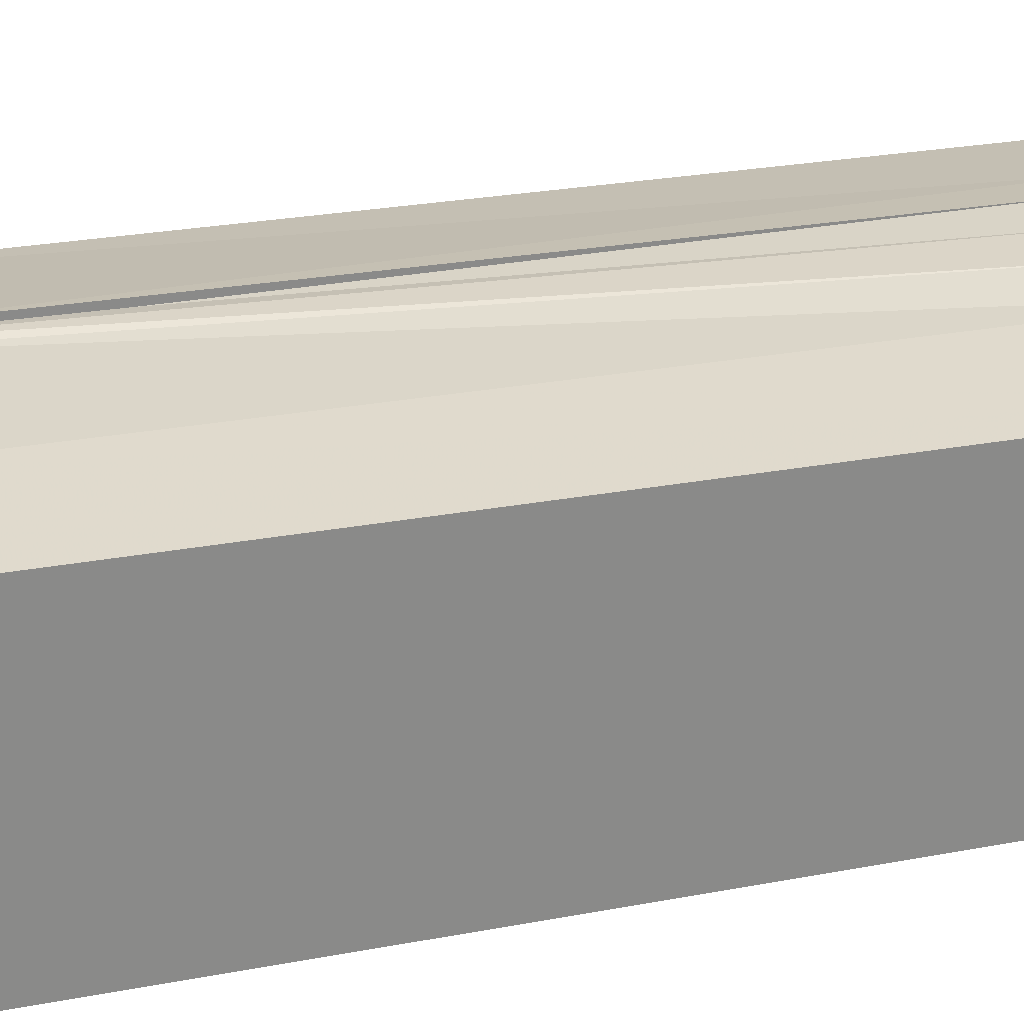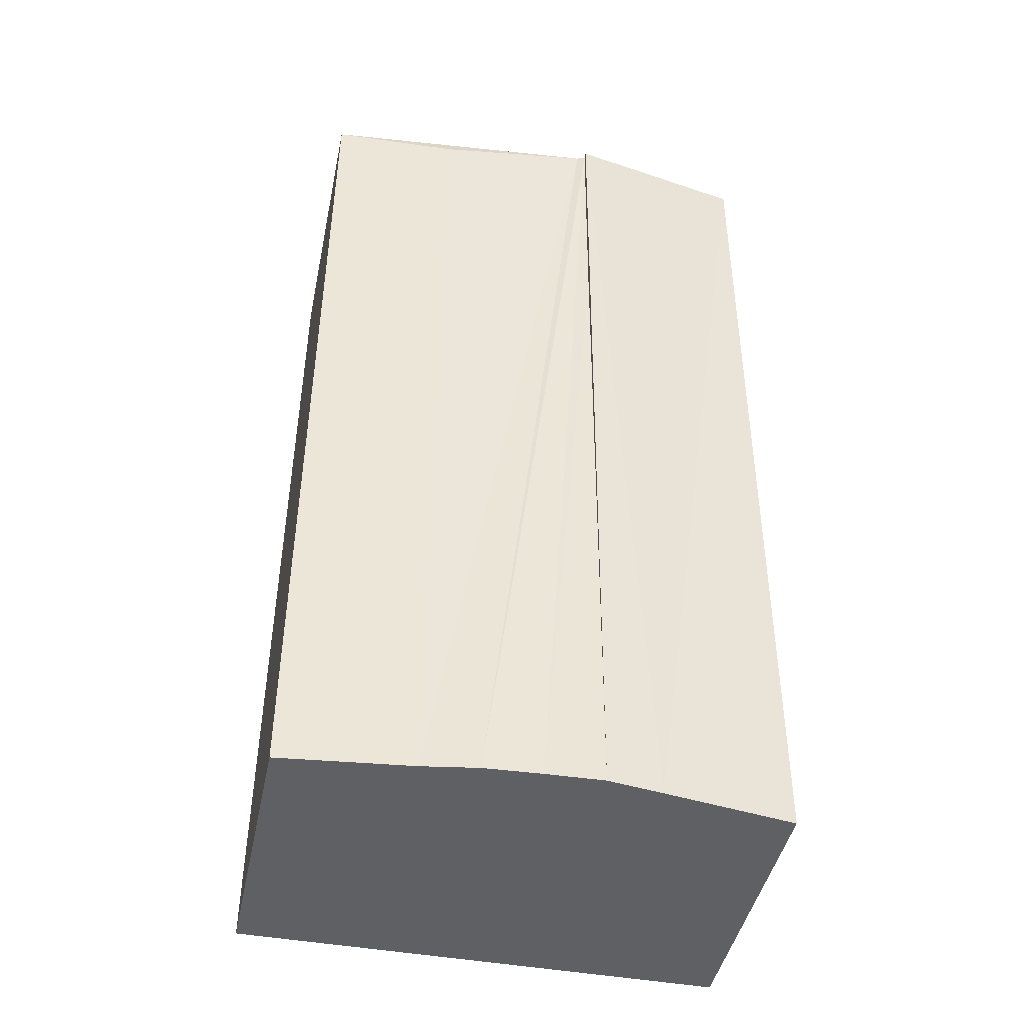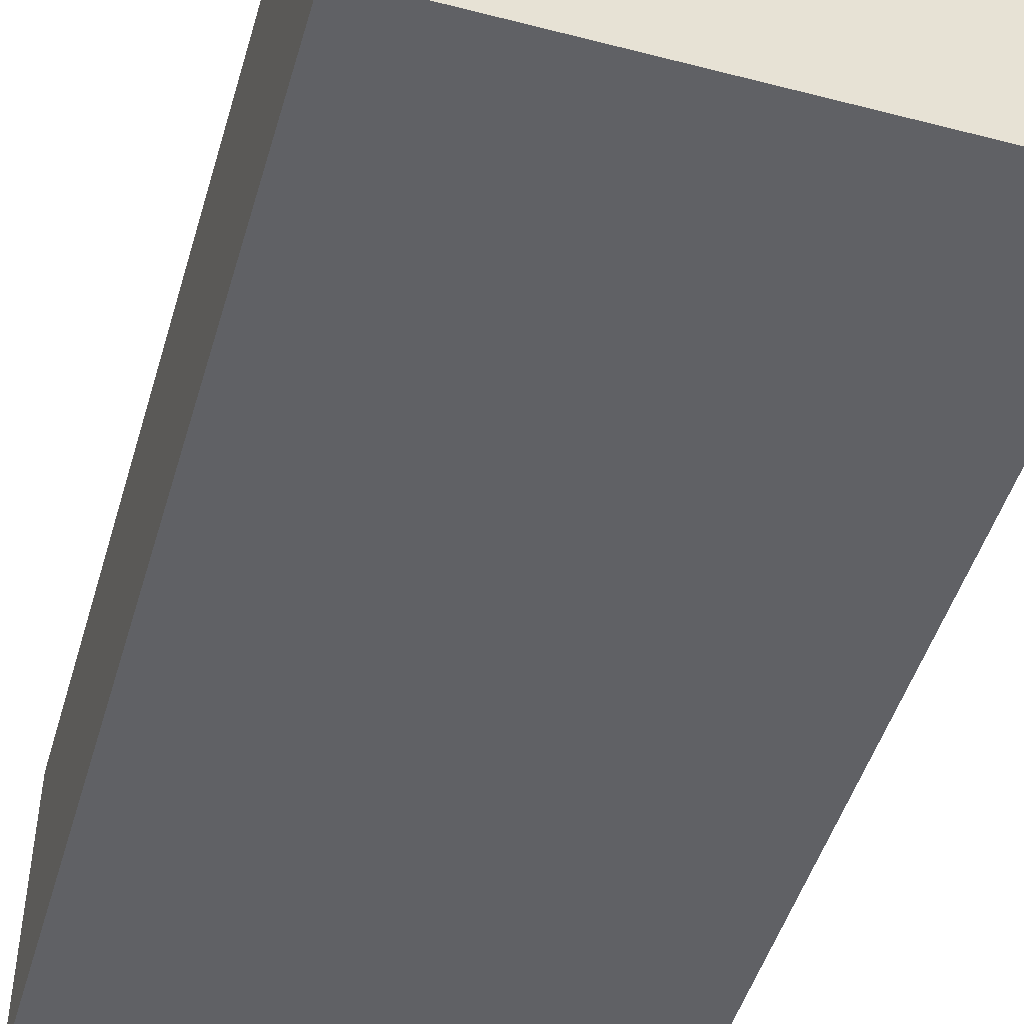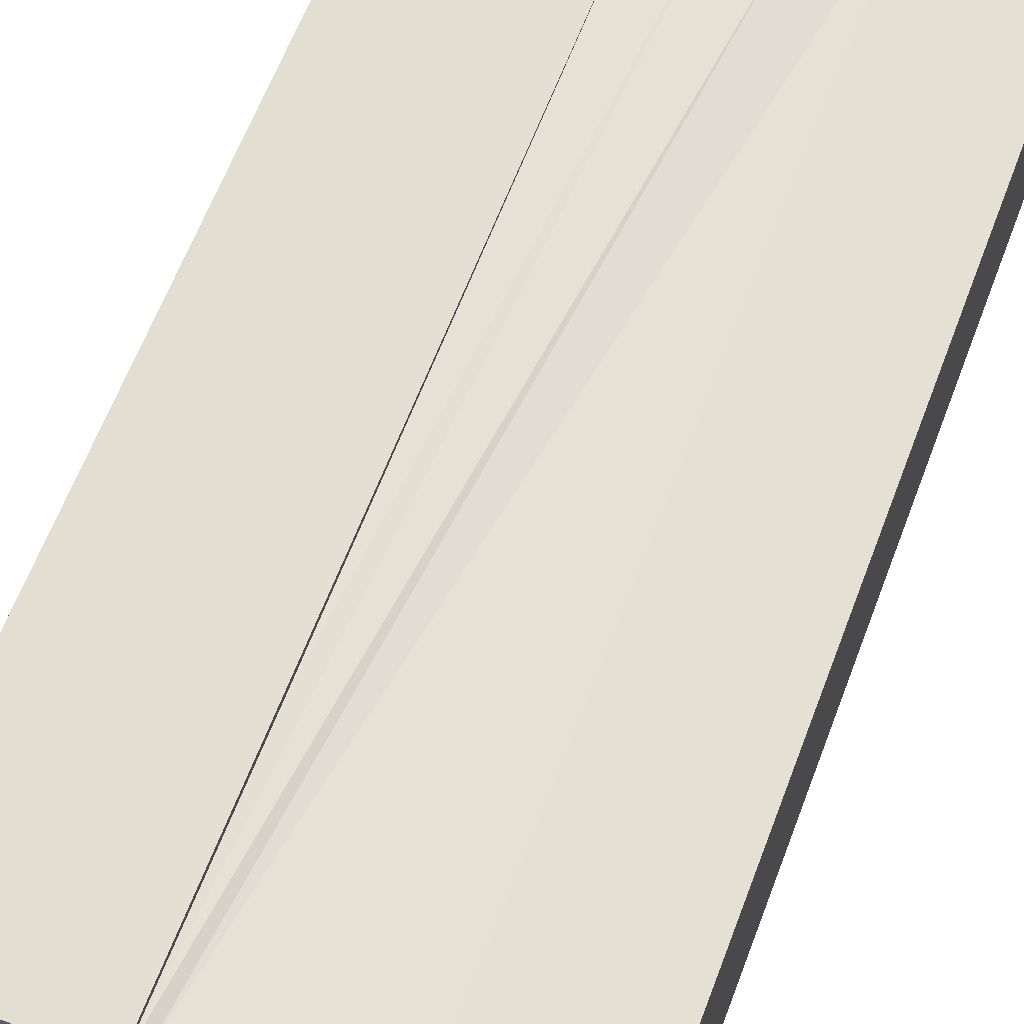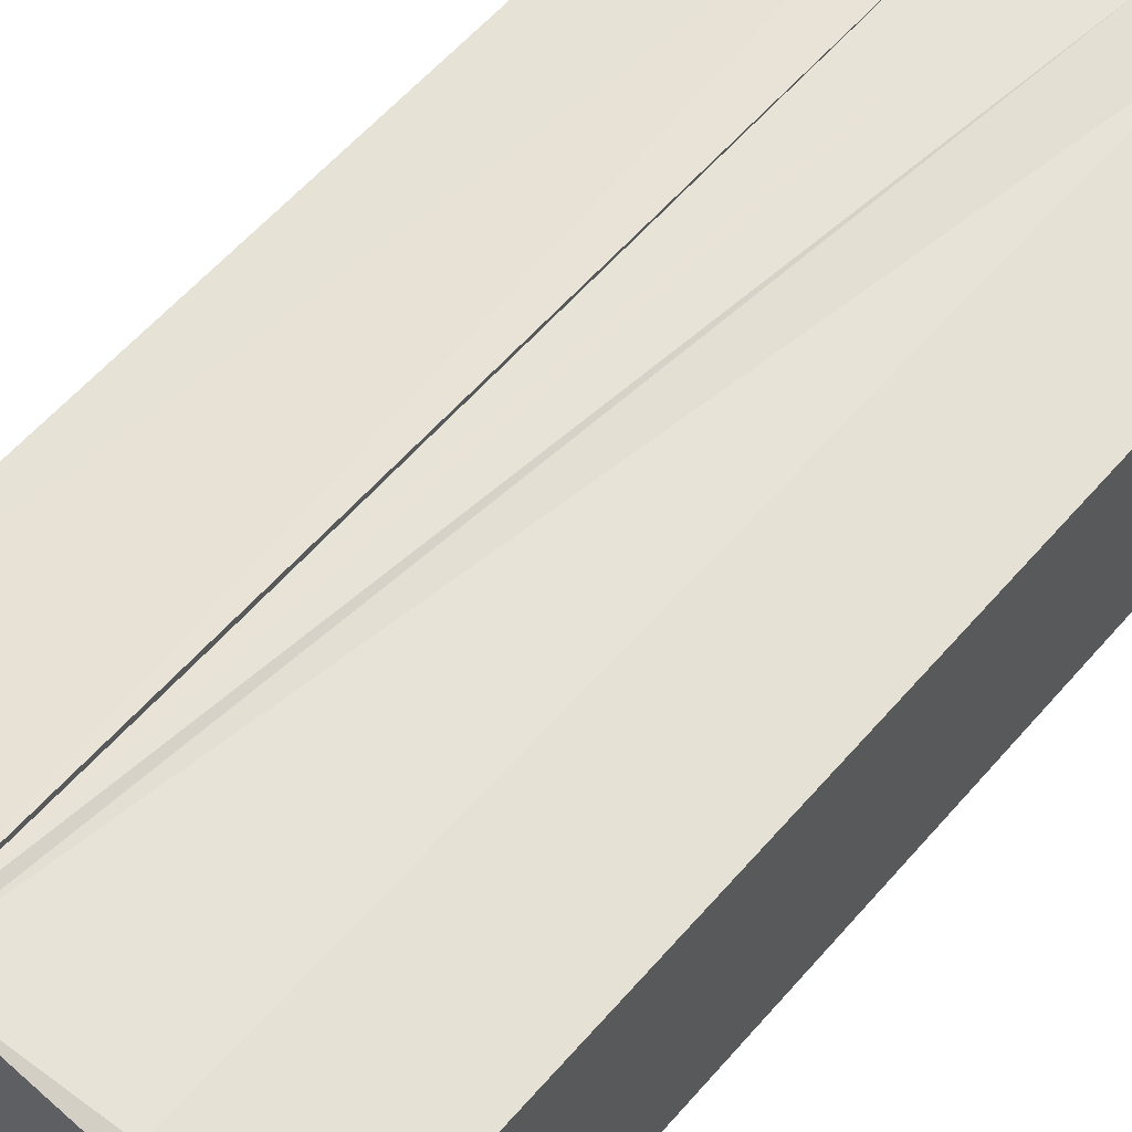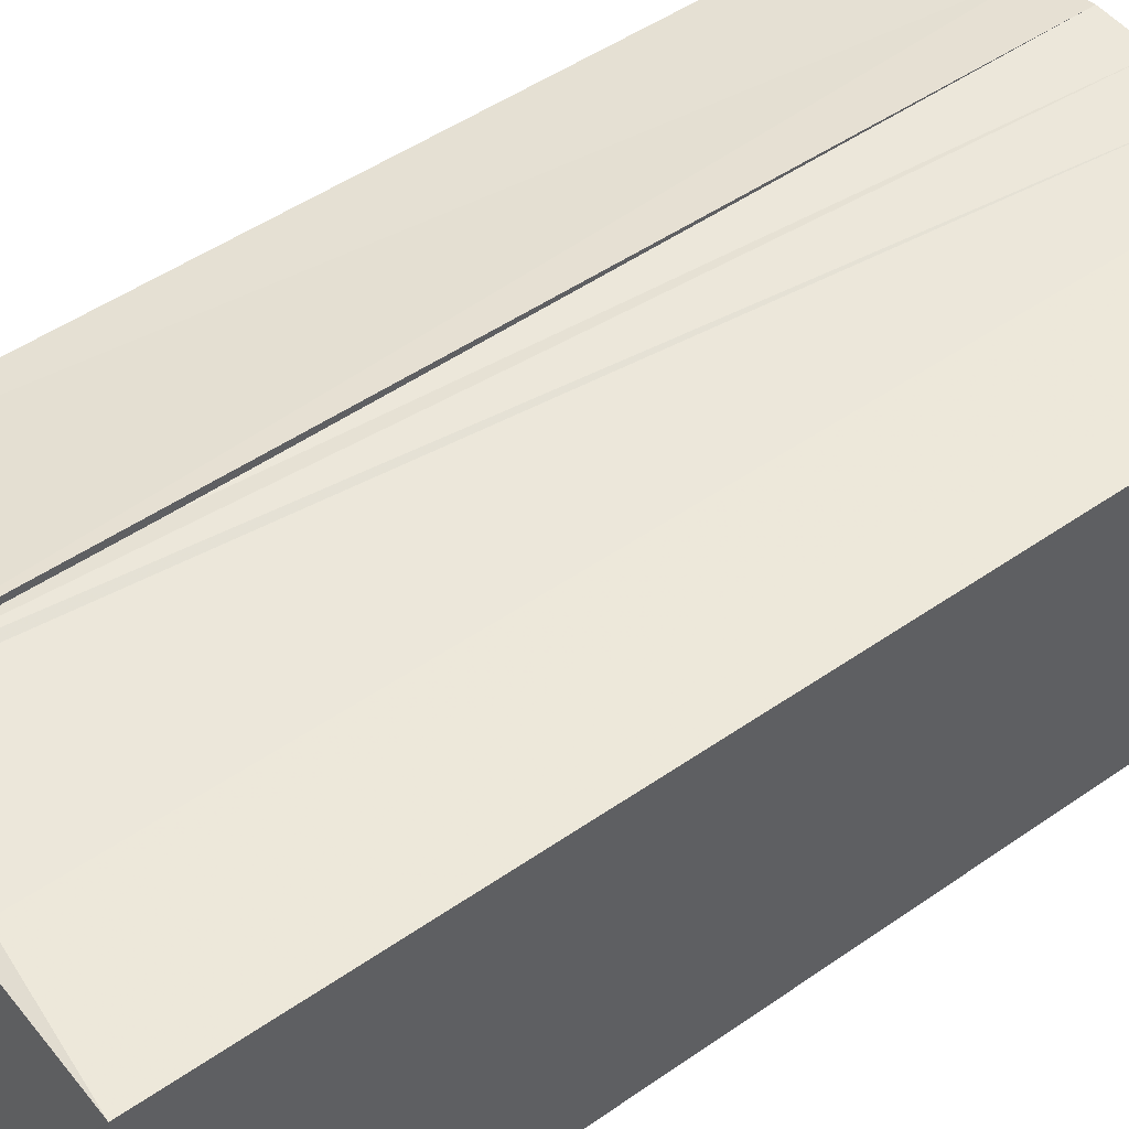
<metadata>
{"format":"obj","ext":"obj","renderer":"f3d","projection":"perspective","resolution":1024,"background":"white","views":[{"elev":26.4,"azim":-106.9,"up":"+Z"},{"elev":-44.3,"azim":-11.6,"up":"+Y"},{"elev":-48.2,"azim":-16.5,"up":"+Z"},{"elev":64.4,"azim":-159.4,"up":"+Z"},{"elev":61.0,"azim":-139.2,"up":"+Z"},{"elev":48.2,"azim":-128.4,"up":"+Z"}]}
</metadata>
<code>
v -4.433 -8.443 -1.495
v -4.433 -8.443 1.128
v -4.433 -8.443 0.03232
v -4.433 -8.443 0.7725
v -4.433 -8.443 0.4024
v -4.433 -8.443 -0.3235
v -0.8255 0.02213 2.276
v -3.412 2.872 -1.495
v -2.813 2.69 2.155
v -3.476 -8.449 -1.495
v -2.877 -8.452 2.155
v -0.8733 -8.463 -1.495
v -0.2229 -8.467 2.229
v -0.8096 2.851 -1.495
v 0.3766 -8.47 -1.495
v 0.4403 2.844 -1.495
v -0.8255 0.02213 -1.455
v -4.369 2.859 1.98
v -2.162 2.865 -1.495
v -2.813 2.869 -1.495
v -0.9122 2.846 2.263
v -2.226 -8.456 -1.495
v 1.333 -8.476 1.995
v -1.55 -8.459 2.299
v -4.369 2.877 1.744
v -4.369 2.877 1.456
v -0.8096 2.851 2.299
v -0.8096 2.851 2.37
v -2.877 -8.452 -1.495
v -1.486 2.861 -1.495
v -0.8096 2.851 -1.455
v 1.333 -8.476 0.03232
v 1.333 -8.476 0.4024
v 1.333 -8.476 -0.3235
v 1.333 -8.476 1.128
v 1.333 -8.476 0.7725
v 1.333 -8.476 1.744
v 1.333 -8.476 1.456
v 1.397 2.838 0.03232
v 1.397 2.838 0.4024
v 1.397 2.838 -0.3235
v 1.397 2.838 1.128
v 1.397 2.838 0.7725
v 1.397 2.838 1.744
v 1.397 2.838 1.456
v -4.433 -8.443 1.744
v -4.433 -8.443 1.456
v -4.433 -8.443 1.98
v 1.333 -8.476 -1.495
v -0.2229 -8.467 -1.495
v 1.397 2.838 1.995
v 1.397 2.838 -1.495
v -1.55 -8.459 -1.495
v -0.1591 2.847 -1.495
v -3.938 2.875 -1.495
v 0.902 -8.473 -1.495
v 0.9658 2.841 -1.495
v -4.001 -8.446 -1.495
v -2.226 -8.456 2.263
v -4.369 2.877 -1.495
v -4.369 2.877 1.128
v -4.369 2.877 0.03232
v -4.369 2.877 0.7725
v -4.369 2.877 0.4024
v -4.369 2.877 -0.3235
v -0.8733 -8.463 2.323
f 5 64 3
f 3 64 62
f 3 62 6
f 6 62 65
f 6 65 1
f 1 65 60
f 1 60 58
f 58 60 55
f 58 55 10
f 10 55 8
f 10 8 29
f 29 8 20
f 29 20 22
f 22 20 19
f 22 19 53
f 53 19 30
f 53 30 12
f 12 30 14
f 12 14 50
f 50 14 54
f 50 54 15
f 15 54 16
f 15 16 56
f 56 16 57
f 56 57 49
f 49 57 52
f 49 52 34
f 34 52 41
f 34 41 32
f 32 41 39
f 32 39 33
f 33 39 40
f 33 40 36
f 36 40 43
f 36 43 35
f 35 43 42
f 35 42 38
f 38 42 45
f 38 45 37
f 37 45 44
f 37 44 23
f 23 44 51
f 23 51 13
f 13 51 28
f 13 28 66
f 17 7 31
f 66 28 7
f 7 28 31
f 31 27 17
f 66 7 24
f 17 27 7
f 24 7 27
f 24 27 59
f 59 27 21
f 59 21 11
f 11 21 9
f 11 9 48
f 48 9 18
f 48 18 46
f 46 18 25
f 46 25 47
f 47 25 26
f 47 26 2
f 2 26 61
f 3 6 5
f 4 5 2
f 1 58 6
f 5 6 2
f 58 10 6
f 29 22 10
f 12 50 53
f 10 22 6
f 53 50 22
f 15 56 50
f 49 34 56
f 33 36 32
f 34 32 56
f 50 56 22
f 6 22 2
f 47 2 46
f 48 46 11
f 59 11 24
f 66 24 13
f 23 13 37
f 35 38 36
f 37 13 38
f 24 11 13
f 46 2 11
f 22 56 2
f 32 36 56
f 38 13 36
f 11 2 13
f 56 36 2
f 13 2 36
f 2 61 4
f 4 61 63
f 4 63 5
f 5 63 64
f 64 63 62
f 60 65 55
f 63 61 62
f 65 62 55
f 20 8 19
f 55 62 8
f 26 25 61
f 62 61 8
f 30 19 14
f 8 61 19
f 25 18 61
f 9 21 18
f 27 31 21
f 28 51 31
f 45 42 44
f 51 44 31
f 21 31 18
f 61 18 19
f 19 18 14
f 44 42 31
f 18 31 14
f 16 54 57
f 14 31 54
f 42 43 31
f 39 41 40
f 43 40 31
f 54 31 57
f 52 57 41
f 40 41 31
f 41 57 31

</code>
